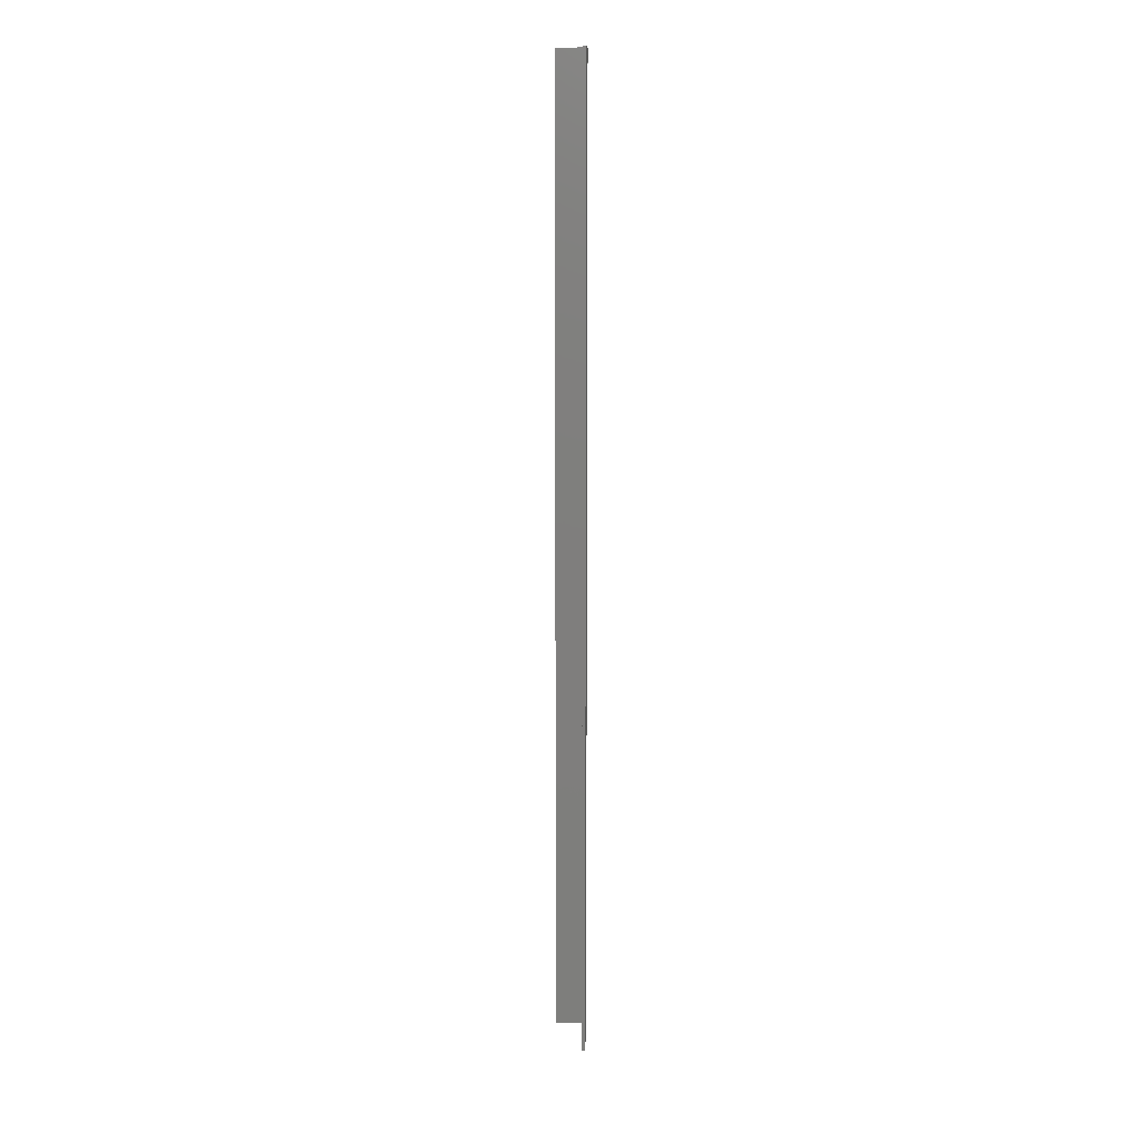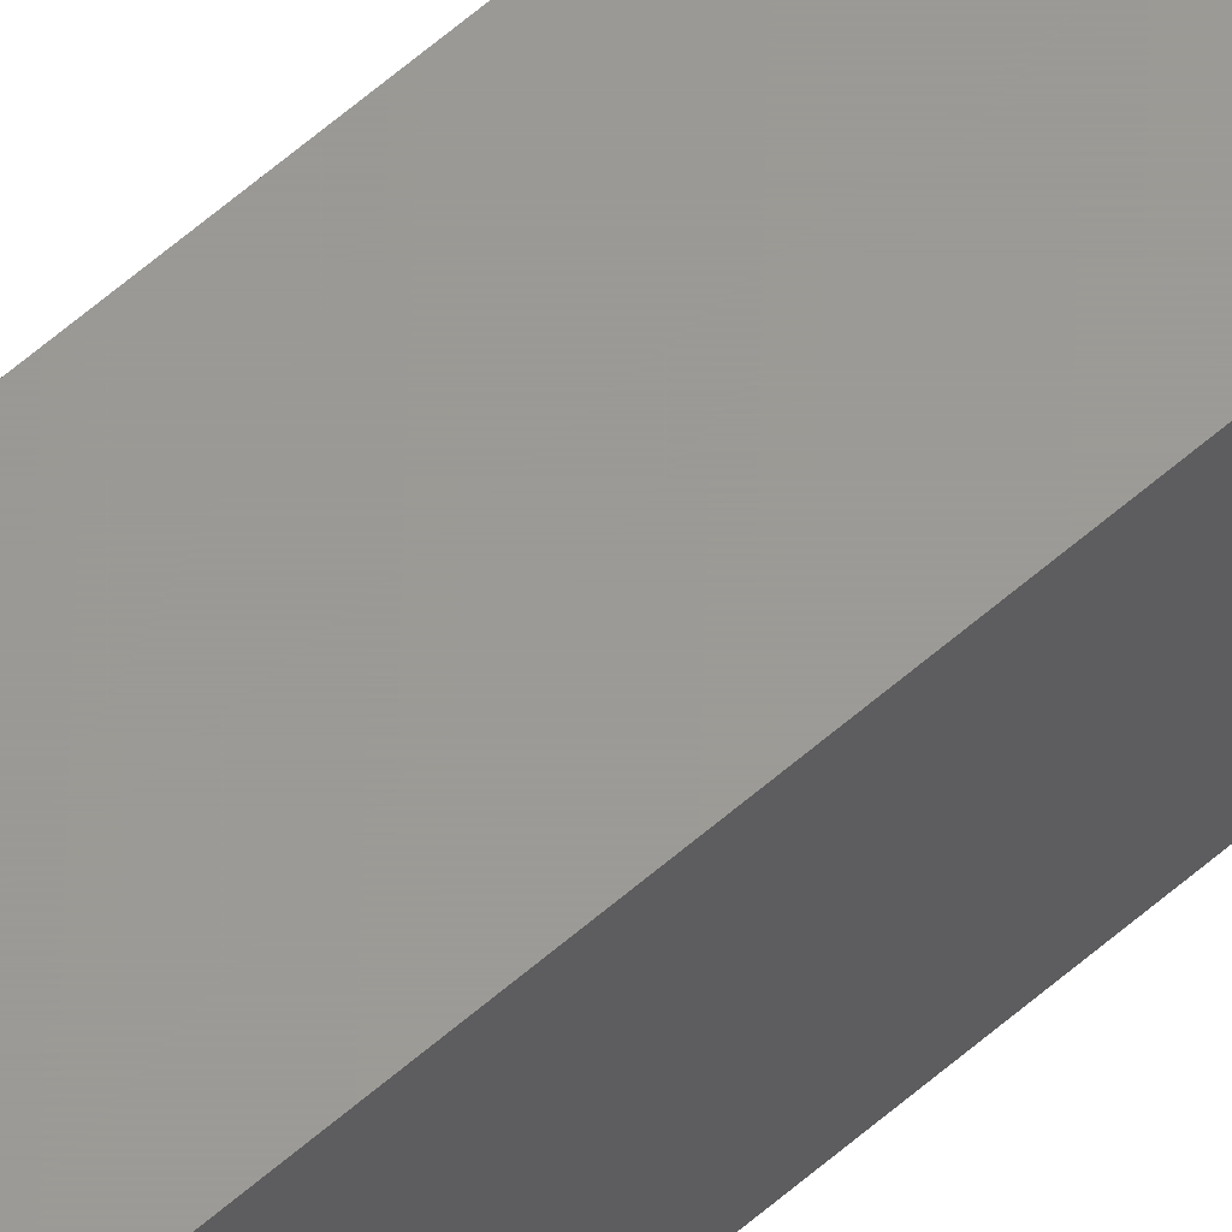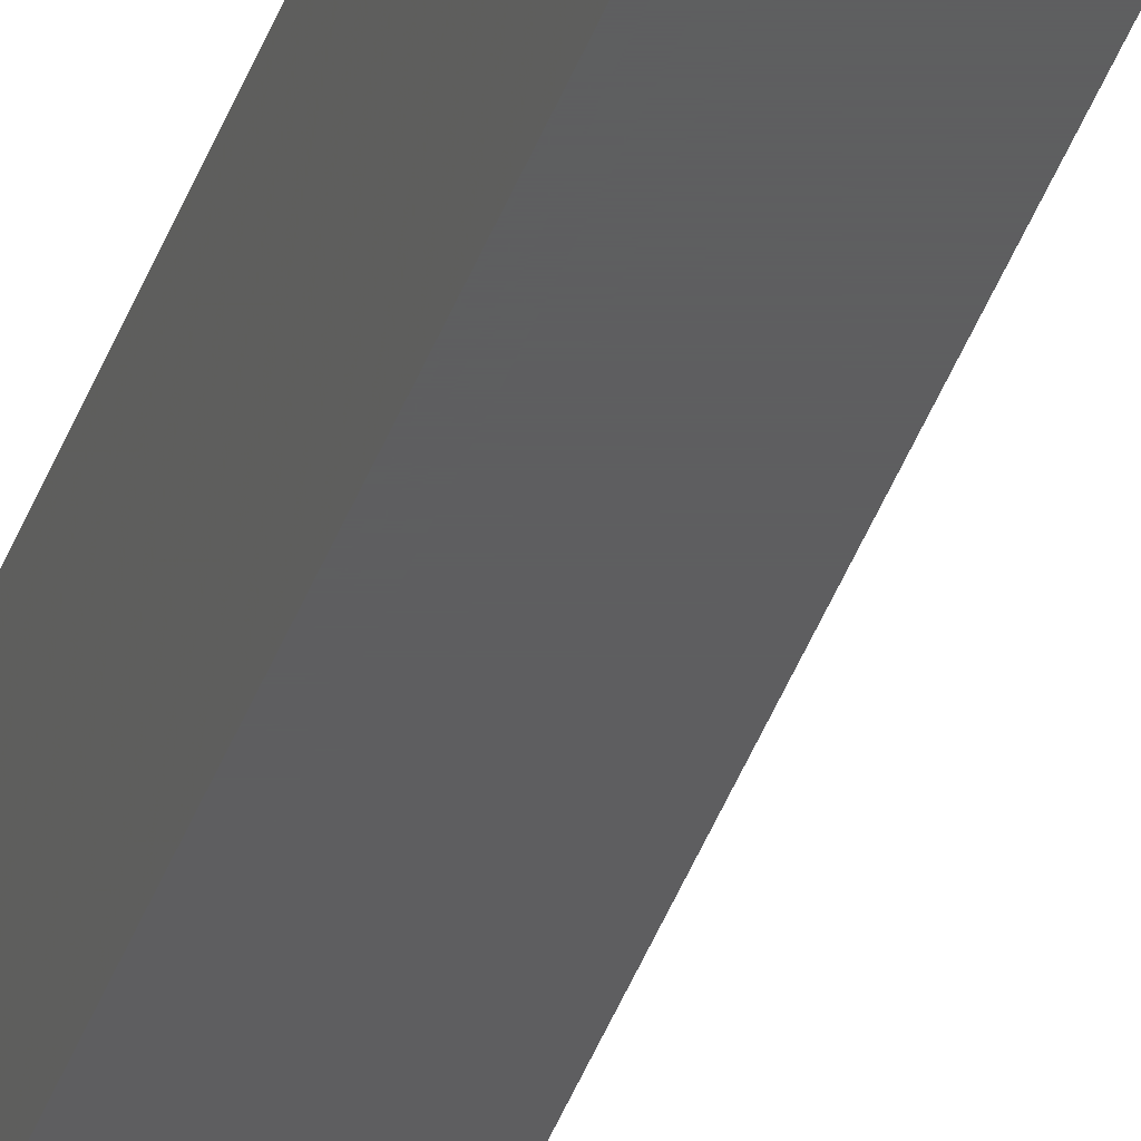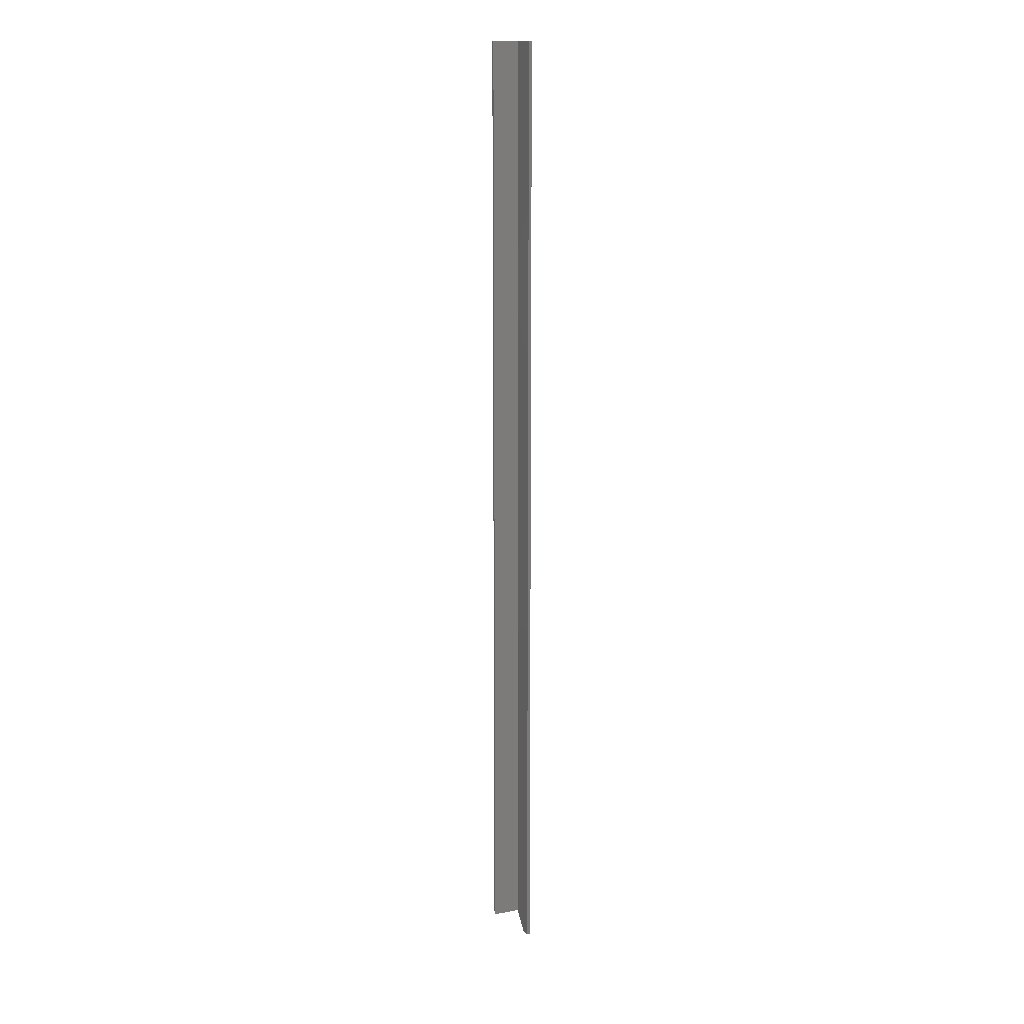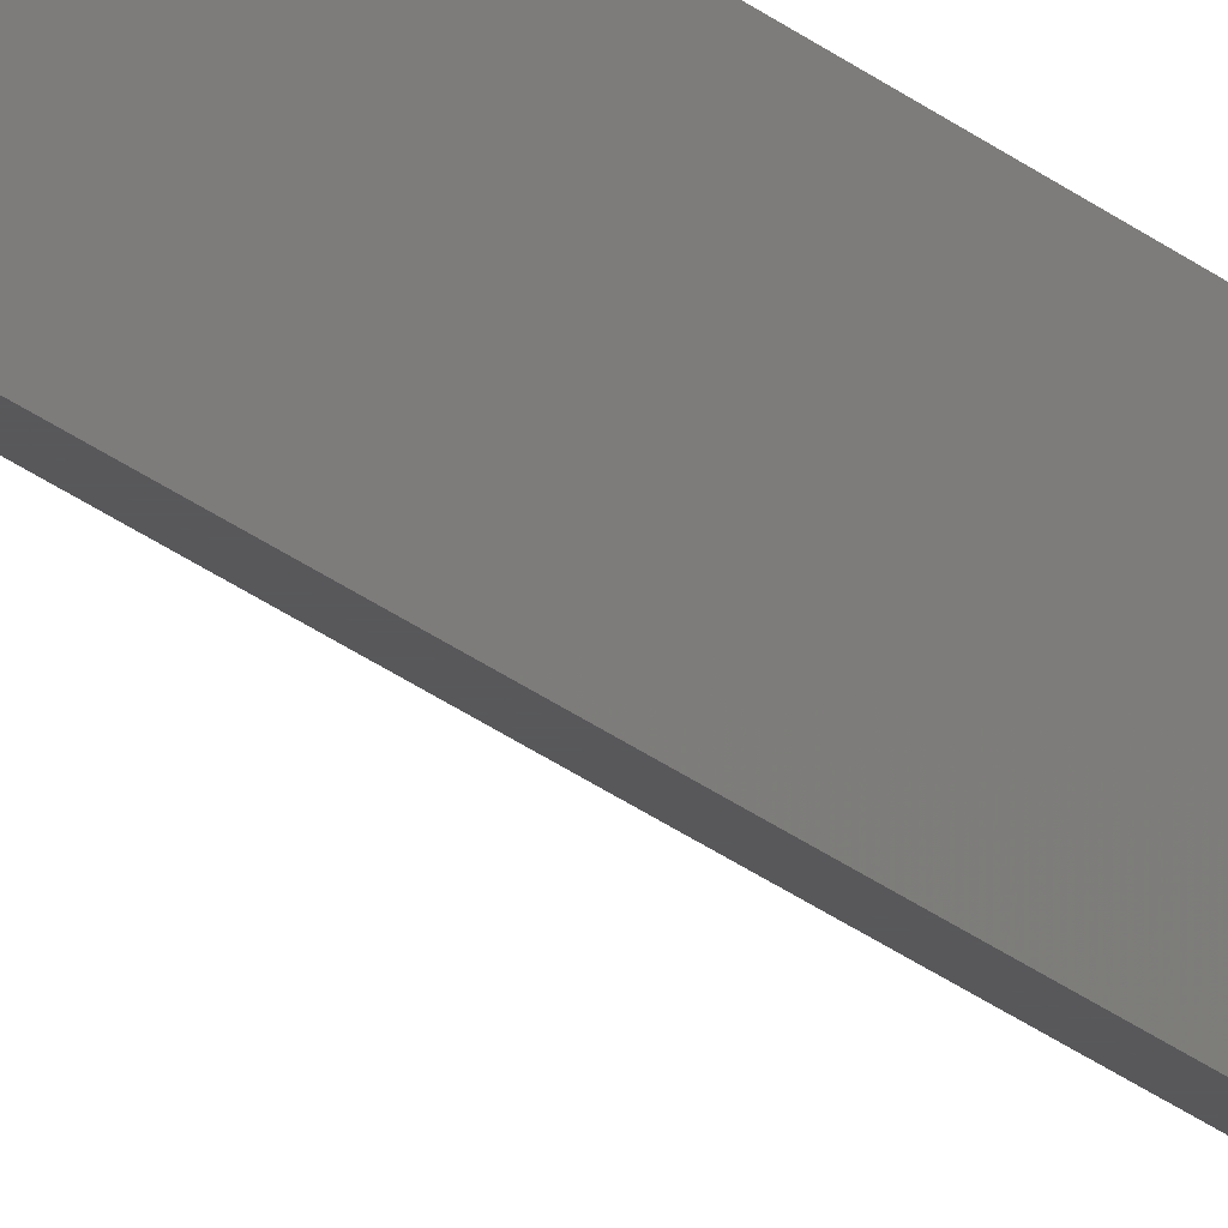
<metadata>
{"format":"stl","ext":"stl","renderer":"f3d","projection":"perspective","resolution":1024,"background":"white","views":[{"elev":11.2,"azim":-177.4,"up":"+Y"},{"elev":59.8,"azim":-132.0,"up":"+Z"},{"elev":-36.0,"azim":-16.9,"up":"+Z"},{"elev":13.2,"azim":157.4,"up":"+Y"},{"elev":-20.2,"azim":-148.3,"up":"+Z"}]}
</metadata>
<code>
# stl→obj: 14 verts, 24 faces
v 0 -0.75 0
v 0.002467 -0.75 -1.511e-19
v 4.784e-19 -0.75 0.007812
v 0.002467 -0.75 0.007812
v 1.435e-18 0 0.02344
v 0 0 0
v 0 -0.7344 0.02344
v 0.02344 0 0.02344
v 0.02344 -0.7344 0.02344
v 0.02344 0 0.02122
v 0.02344 -0.7366 0.02122
v 0.002467 0 0.02122
v 0.002467 -0.7366 0.02122
v 0.002467 0 -1.511e-19
f 1 2 3
f 3 2 4
f 5 6 7
f 7 6 1
f 7 1 3
f 8 5 9
f 9 5 7
f 10 8 11
f 11 8 9
f 12 10 13
f 13 10 11
f 14 12 2
f 2 12 13
f 2 13 4
f 4 7 3
f 4 13 7
f 11 7 13
f 11 9 7
f 12 14 6
f 12 6 5
f 12 5 8
f 12 8 10
f 6 14 1
f 1 14 2

</code>
